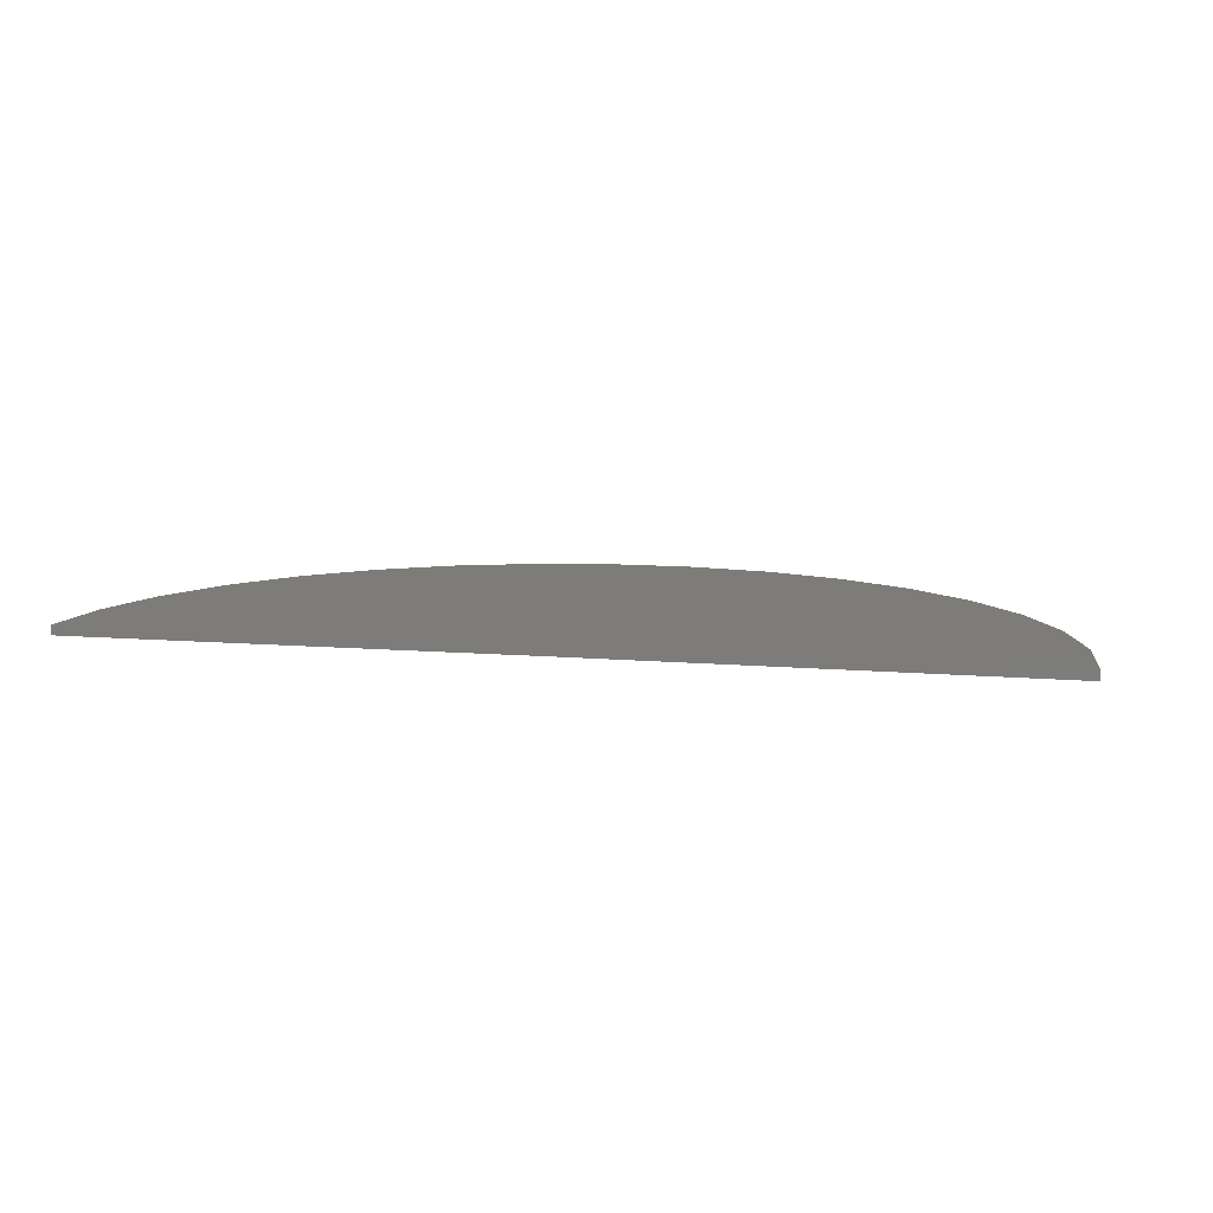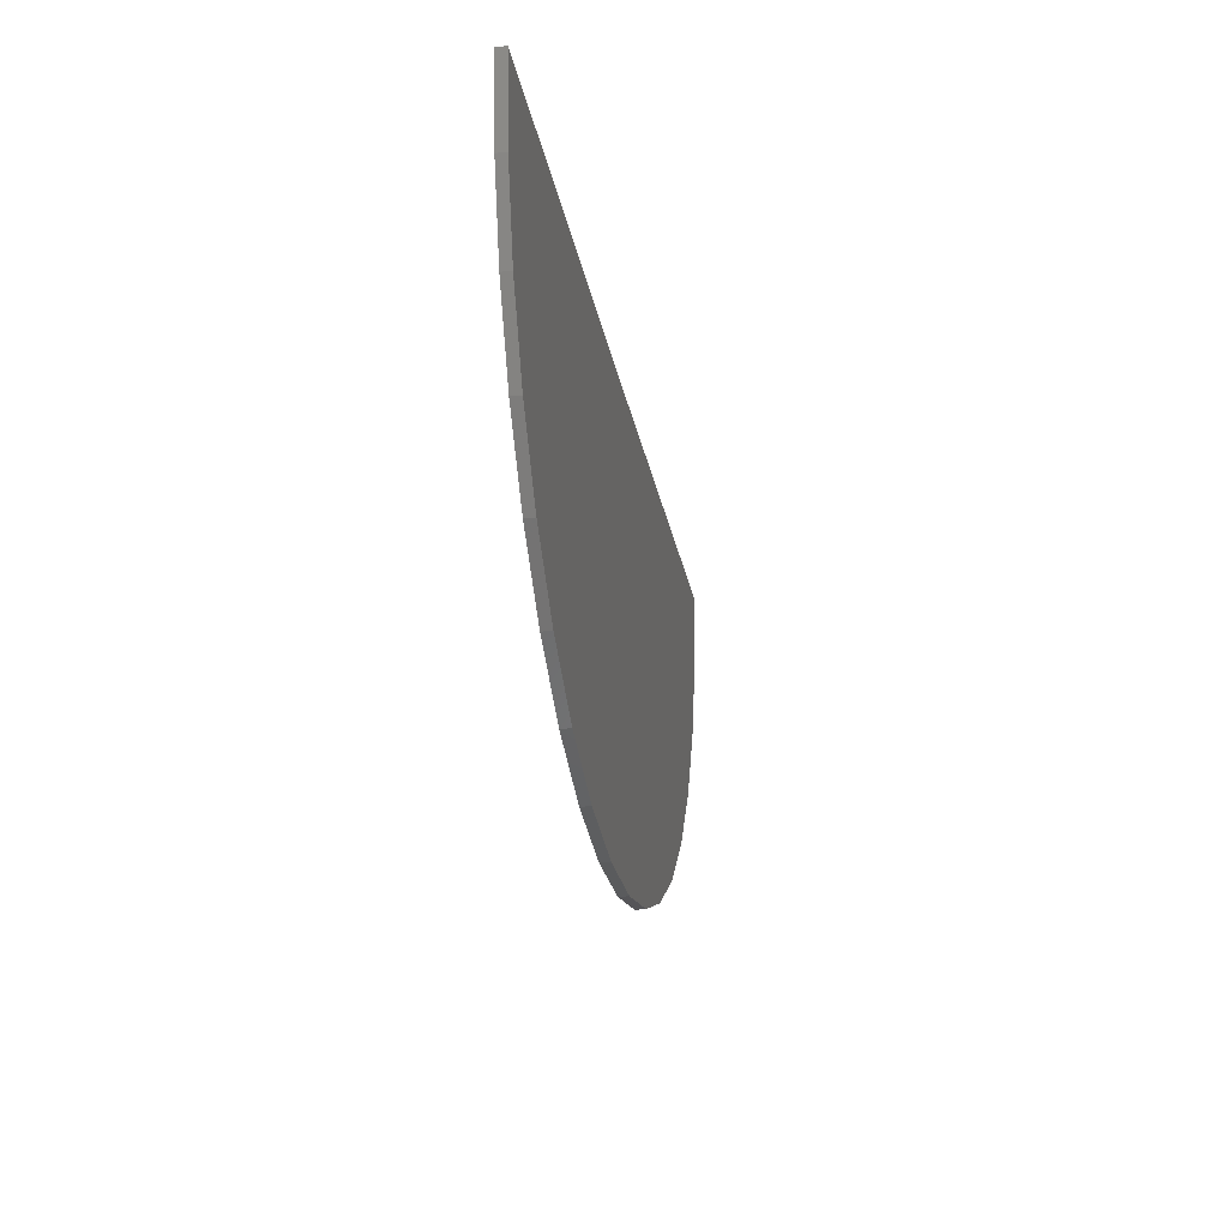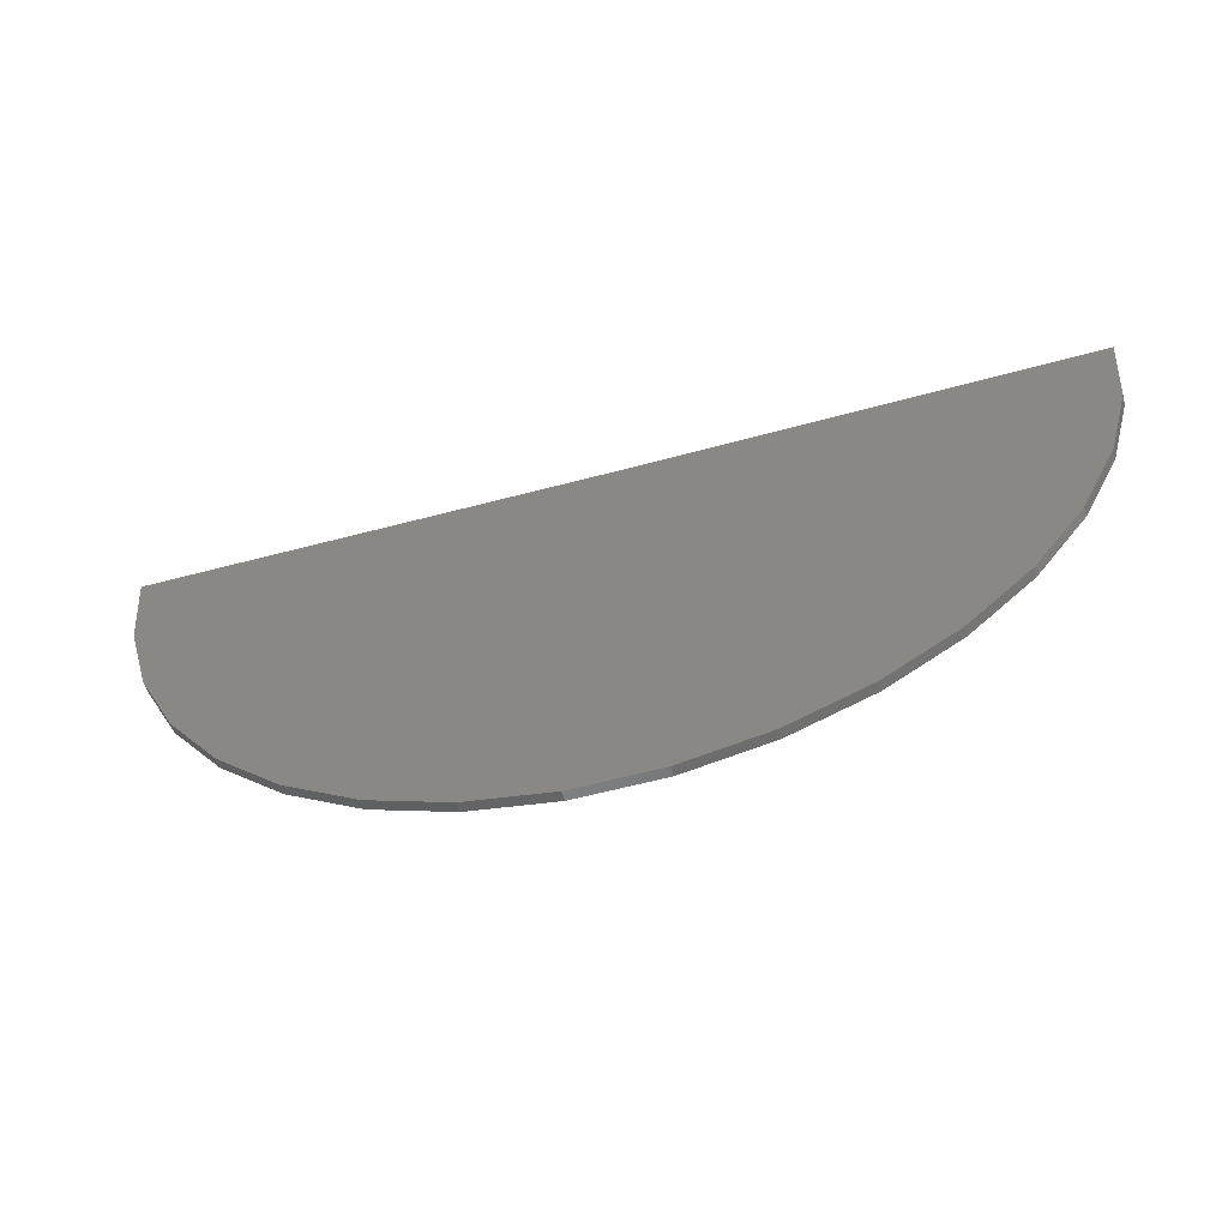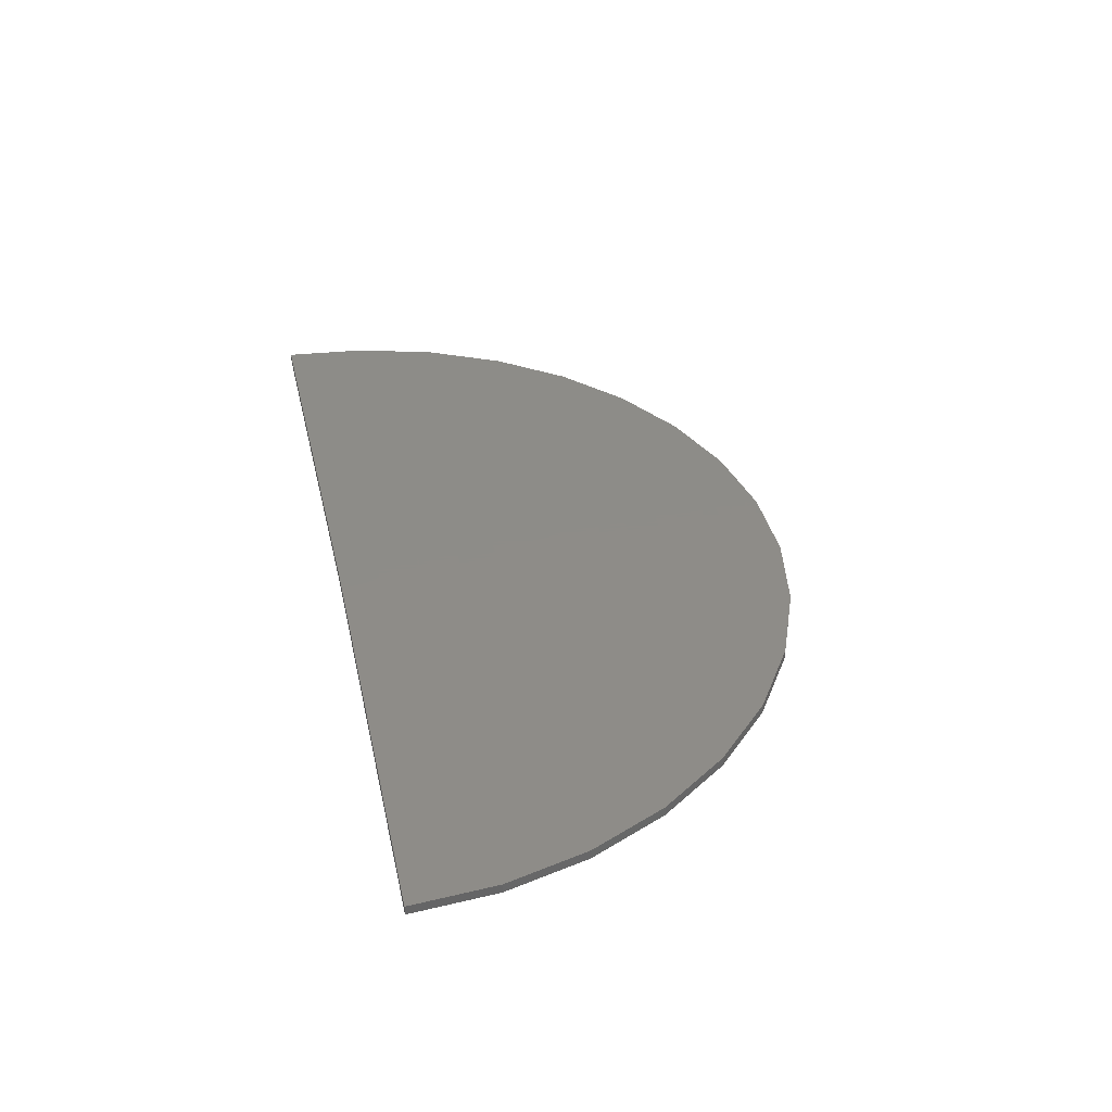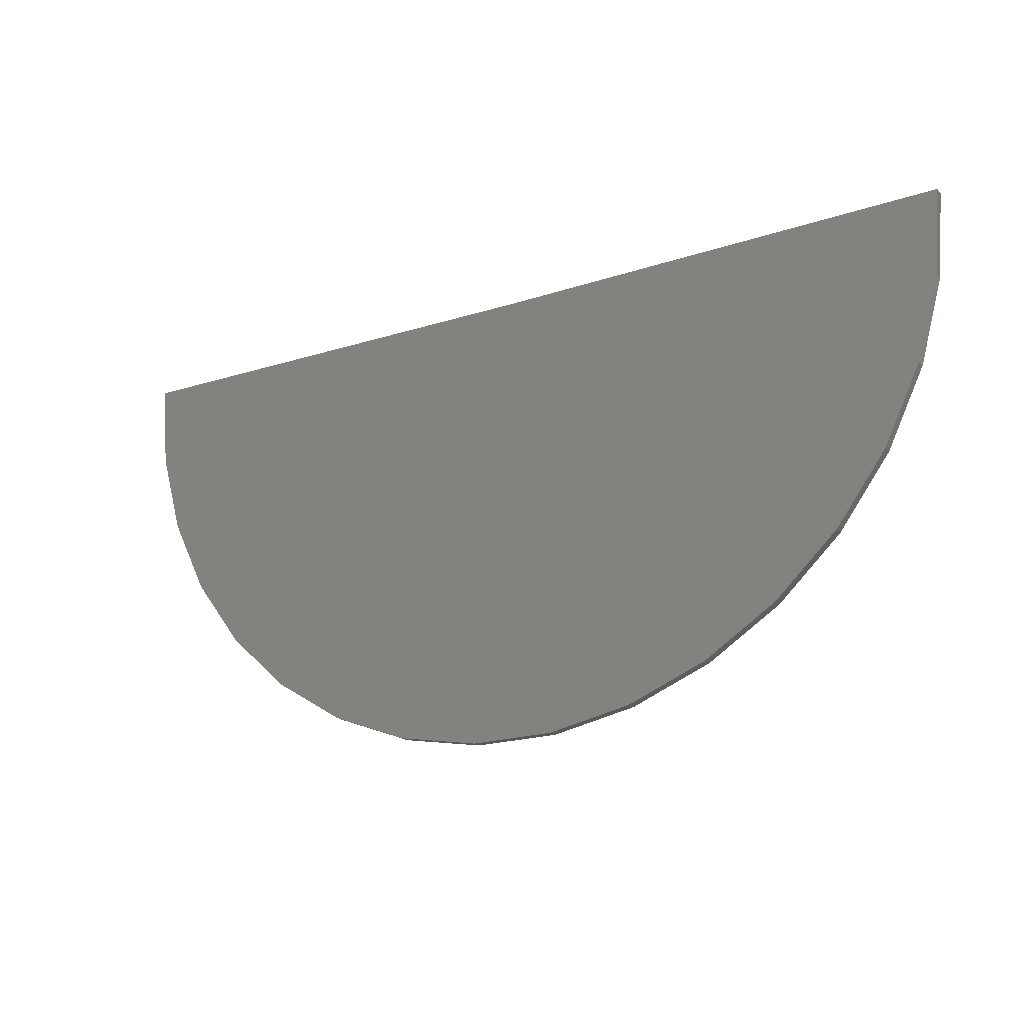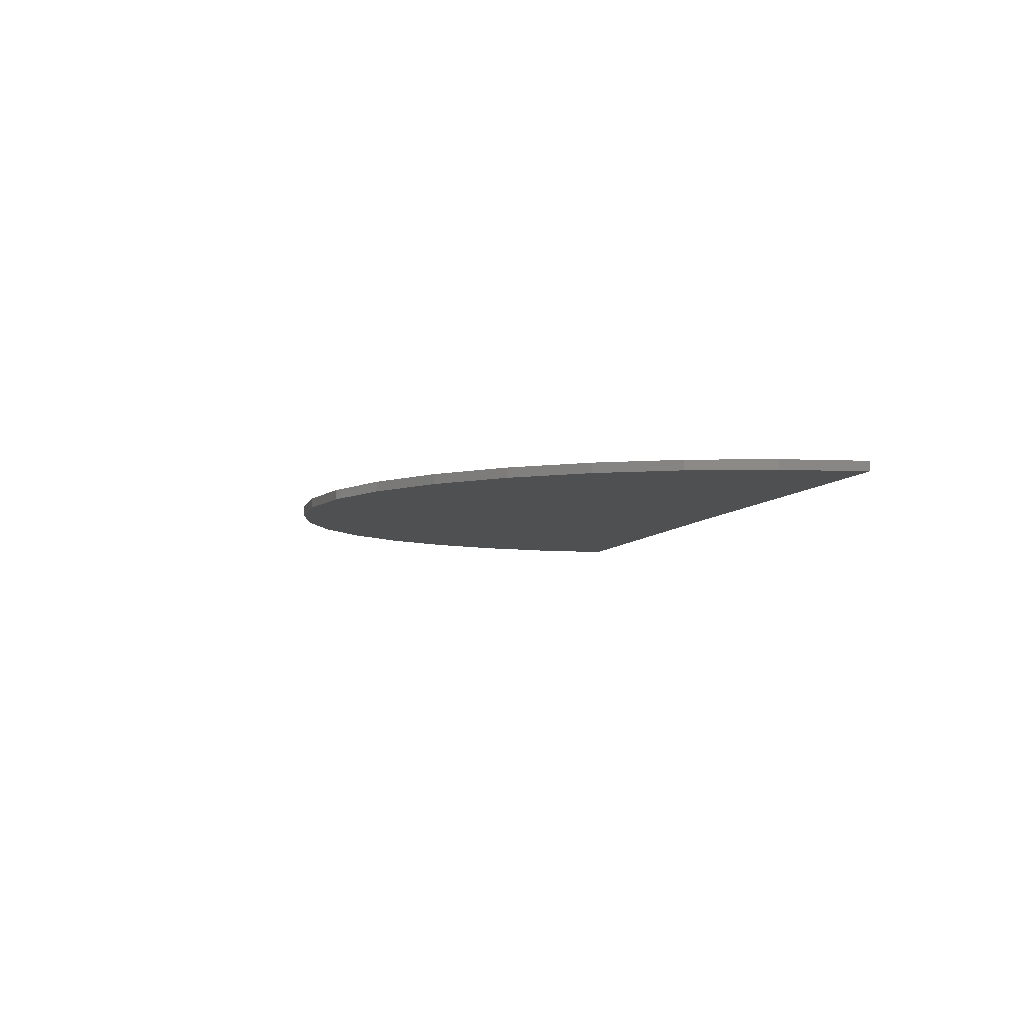
<metadata>
{"format":"stl","ext":"stl","renderer":"f3d","projection":"perspective","resolution":1024,"background":"white","views":[{"elev":9.9,"azim":-167.1,"up":"+Z"},{"elev":-25.3,"azim":-80.1,"up":"+Y"},{"elev":-56.4,"azim":15.7,"up":"+Y"},{"elev":36.7,"azim":-101.9,"up":"+Z"},{"elev":-19.6,"azim":30.7,"up":"+Y"},{"elev":-6.0,"azim":77.6,"up":"+Z"}]}
</metadata>
<code>
# stl→obj: 38 verts, 72 faces
v 0.7343 0.00462 0
v 0.3594 2.277e-17 -2.296e-17
v 0.7343 0.00462 0.007895
v 0.3594 2.277e-17 0.007895
v -0.01562 0 0
v -0.01562 2.935e-35 0.007895
v 0.7288 -0.06463 0
v 0.7288 -0.06463 0.007895
v 0.7105 -0.1317 0
v 0.7105 -0.1317 0.007895
v 0.6802 -0.1942 0
v 0.6802 -0.1942 0.007895
v 0.6389 -0.25 0
v 0.6389 -0.25 0.007895
v 0.588 -0.2973 0
v 0.588 -0.2973 0.007895
v 0.5292 -0.3343 0
v 0.5292 -0.3343 0.007895
v 0.4646 -0.3599 0
v 0.4646 -0.3599 0.007895
v 0.3964 -0.3732 0
v 0.3964 -0.3732 0.007895
v 0.3269 -0.3736 0
v 0.3269 -0.3736 0.007895
v 0.2586 -0.3612 0
v 0.2586 -0.3612 0.007895
v 0.1937 -0.3364 0
v 0.1937 -0.3364 0.007895
v 0.1345 -0.3001 0
v 0.1345 -0.3001 0.007895
v 0.08298 -0.2534 0
v 0.08298 -0.2534 0.007895
v 0.04097 -0.1981 0
v 0.04097 -0.1981 0.007895
v 0.009895 -0.136 0
v 0.009895 -0.136 0.007895
v -0.00919 -0.06917 0
v -0.00919 -0.06917 0.007895
f 1 2 3
f 3 2 4
f 5 6 2
f 2 6 4
f 1 3 7
f 7 3 8
f 7 8 9
f 9 8 10
f 9 10 11
f 11 10 12
f 11 12 13
f 13 12 14
f 13 14 15
f 15 14 16
f 15 16 17
f 17 16 18
f 17 18 19
f 19 18 20
f 19 20 21
f 21 20 22
f 21 22 23
f 23 22 24
f 23 24 25
f 25 24 26
f 25 26 27
f 27 26 28
f 27 28 29
f 29 28 30
f 29 30 31
f 31 30 32
f 31 32 33
f 33 32 34
f 33 34 35
f 35 34 36
f 35 36 37
f 37 36 38
f 37 38 5
f 5 38 6
f 4 8 3
f 20 24 22
f 4 6 8
f 8 6 38
f 8 38 10
f 10 38 36
f 10 36 12
f 12 36 34
f 12 34 14
f 14 34 32
f 14 32 16
f 16 32 30
f 16 30 18
f 18 30 28
f 18 28 20
f 20 28 26
f 20 26 24
f 7 2 1
f 21 23 19
f 23 25 19
f 19 25 27
f 19 27 17
f 17 27 29
f 17 29 15
f 15 29 31
f 15 31 13
f 13 31 33
f 13 33 11
f 11 33 35
f 11 35 9
f 9 35 37
f 9 37 7
f 7 37 5
f 7 5 2

</code>
